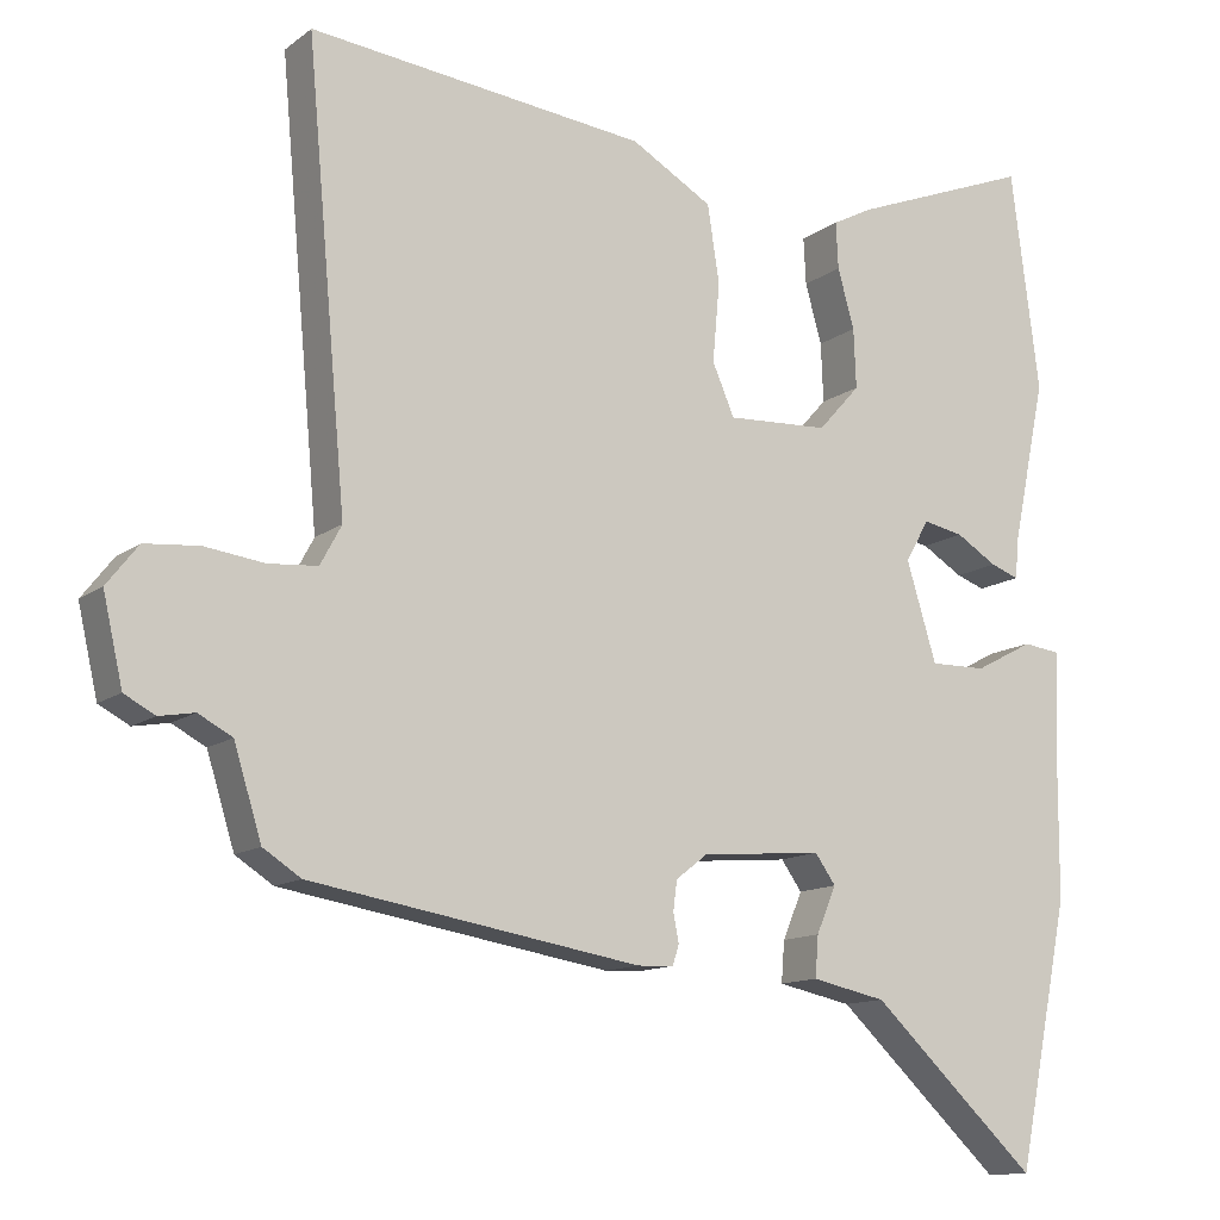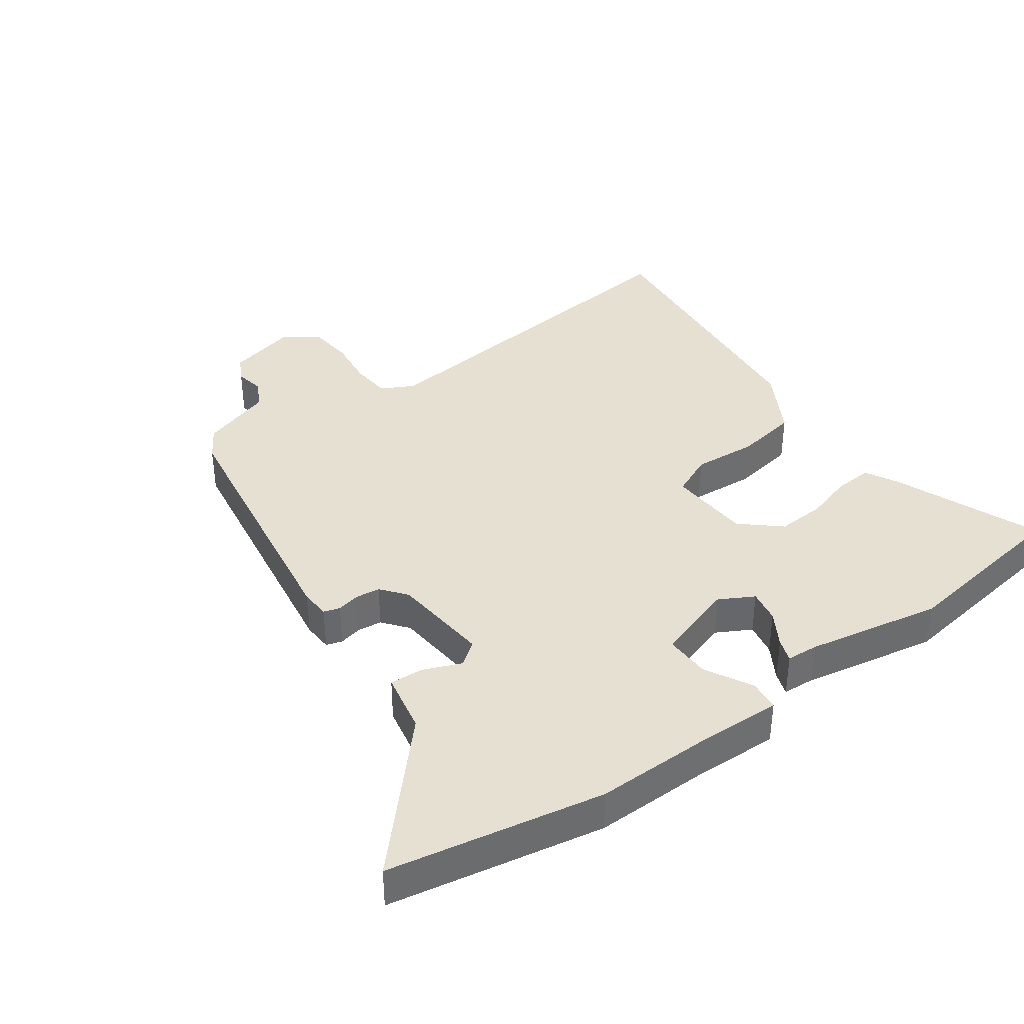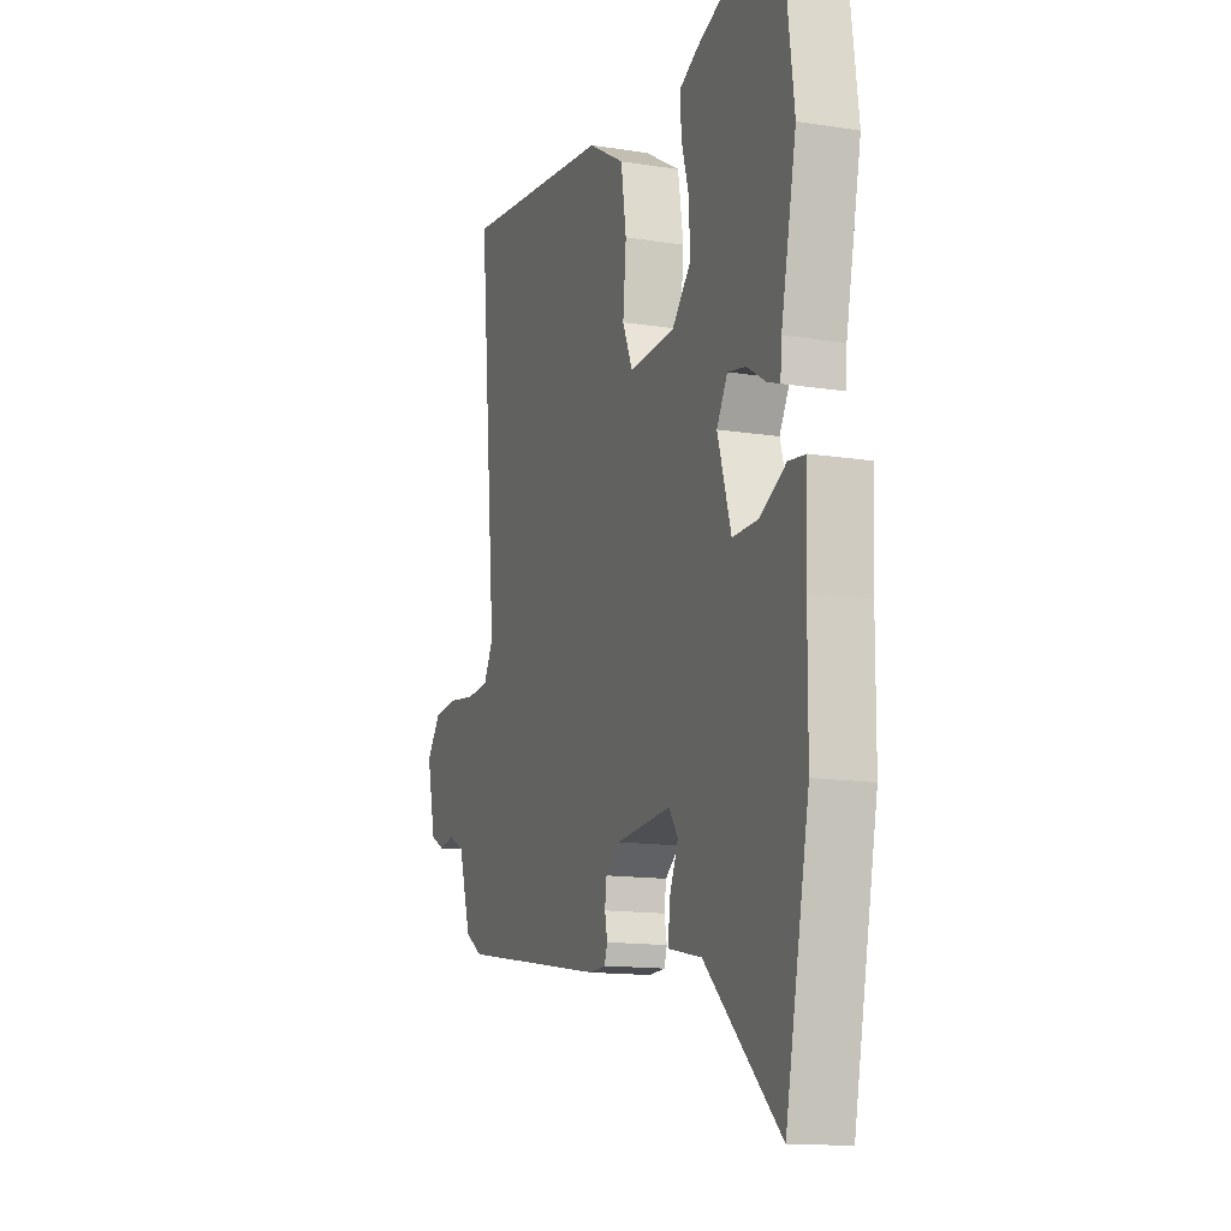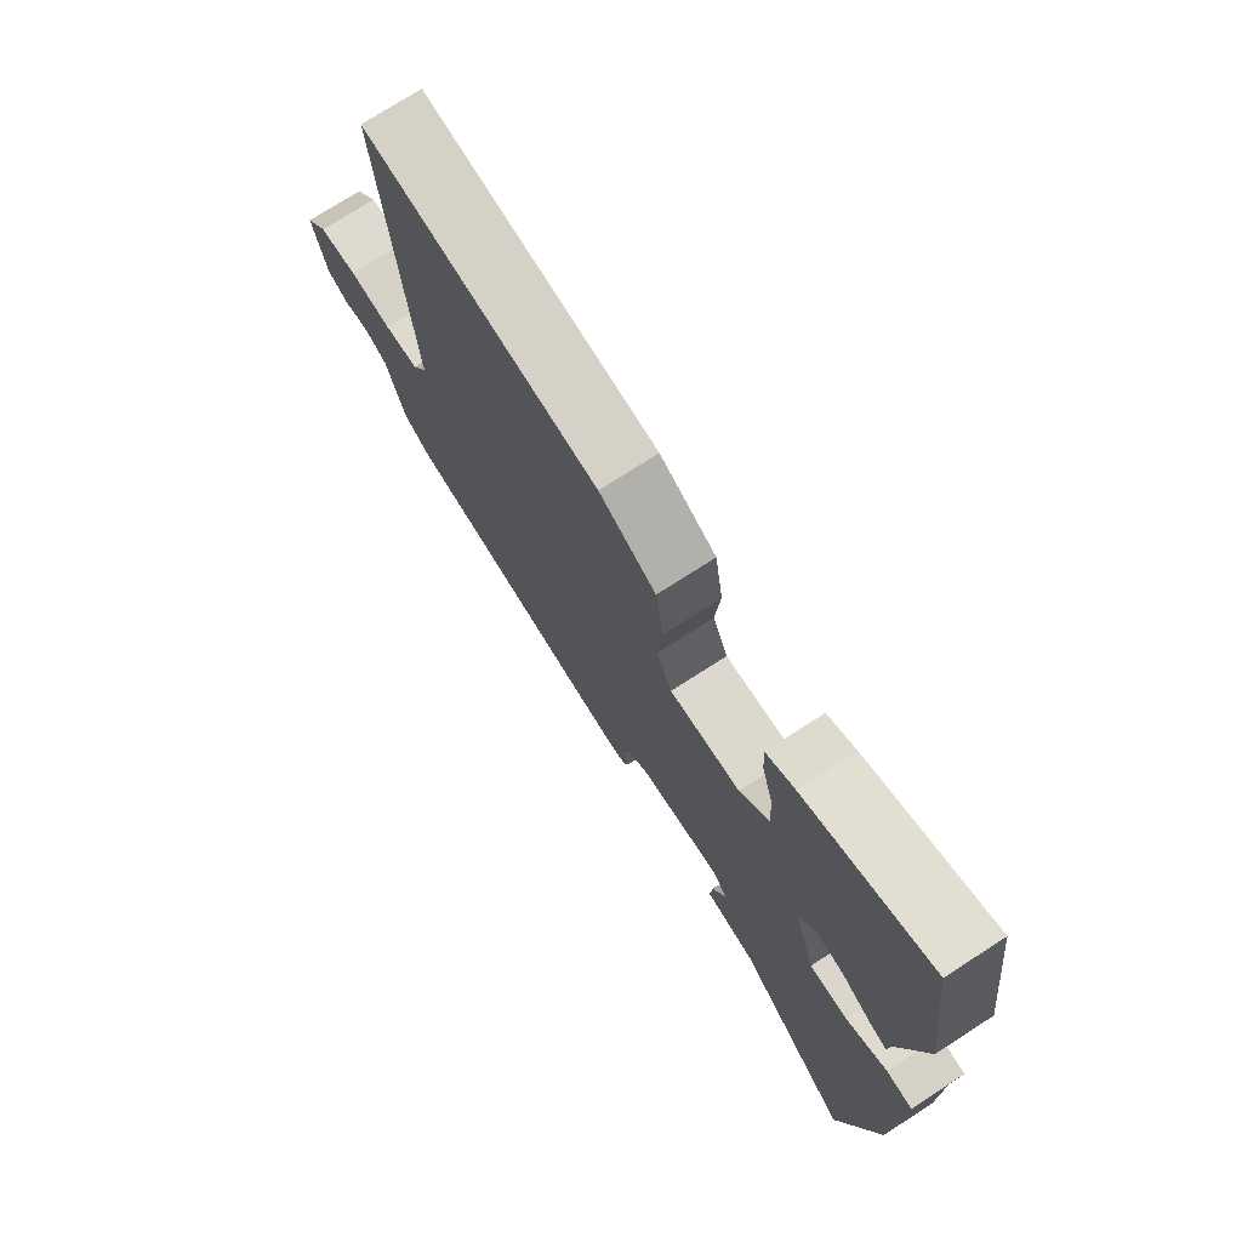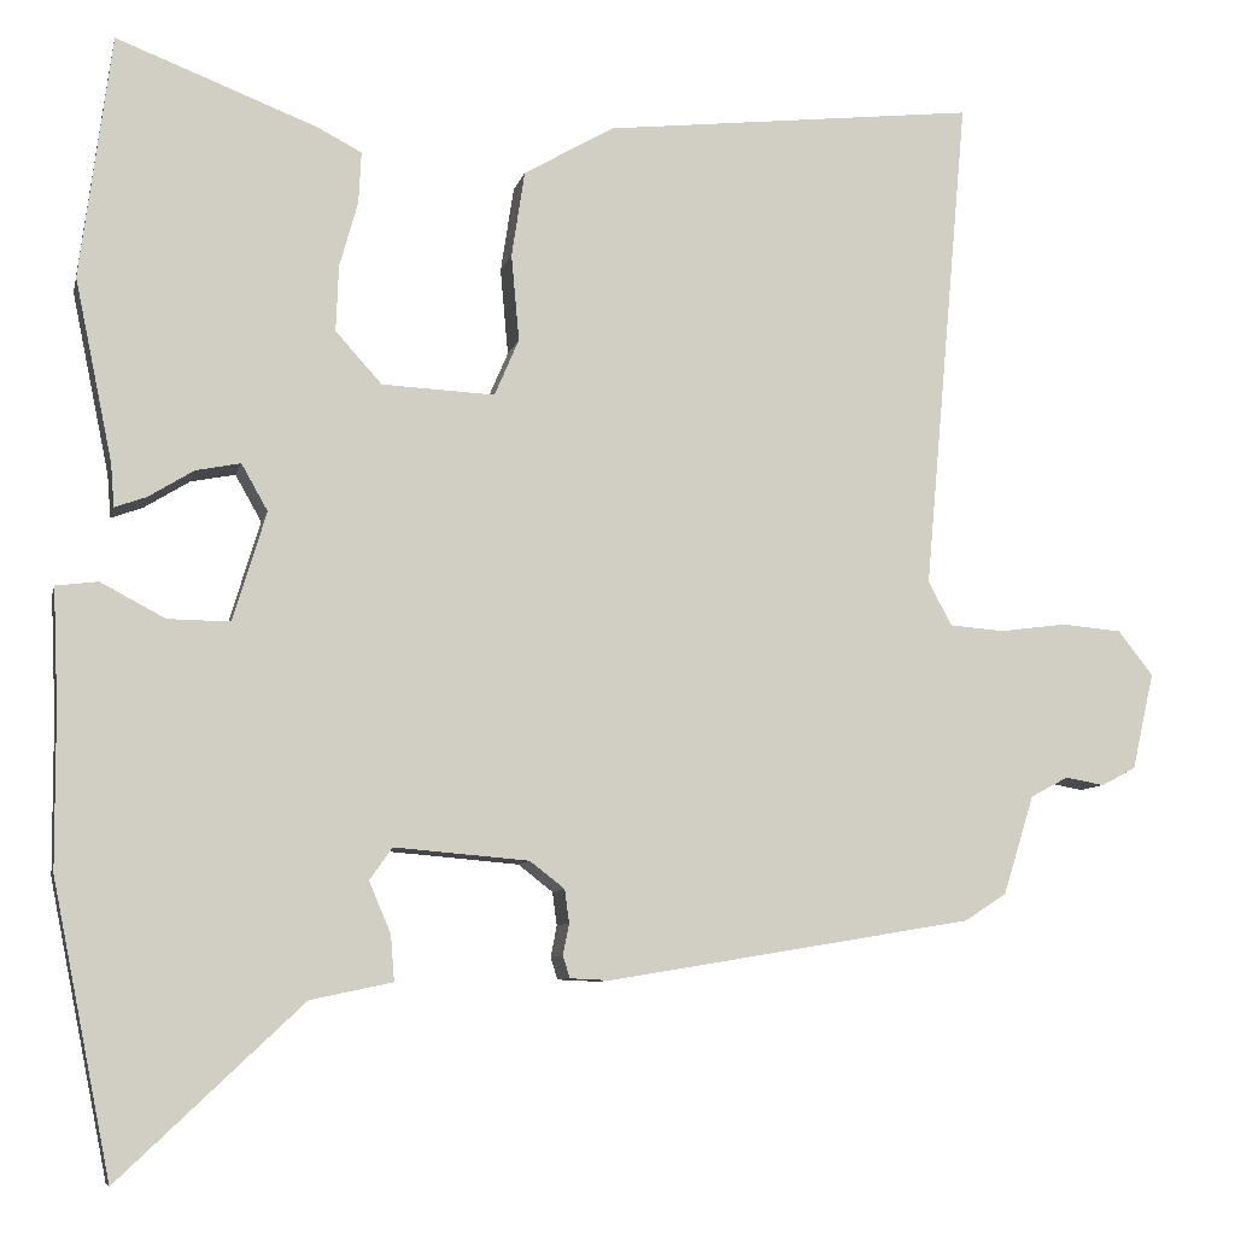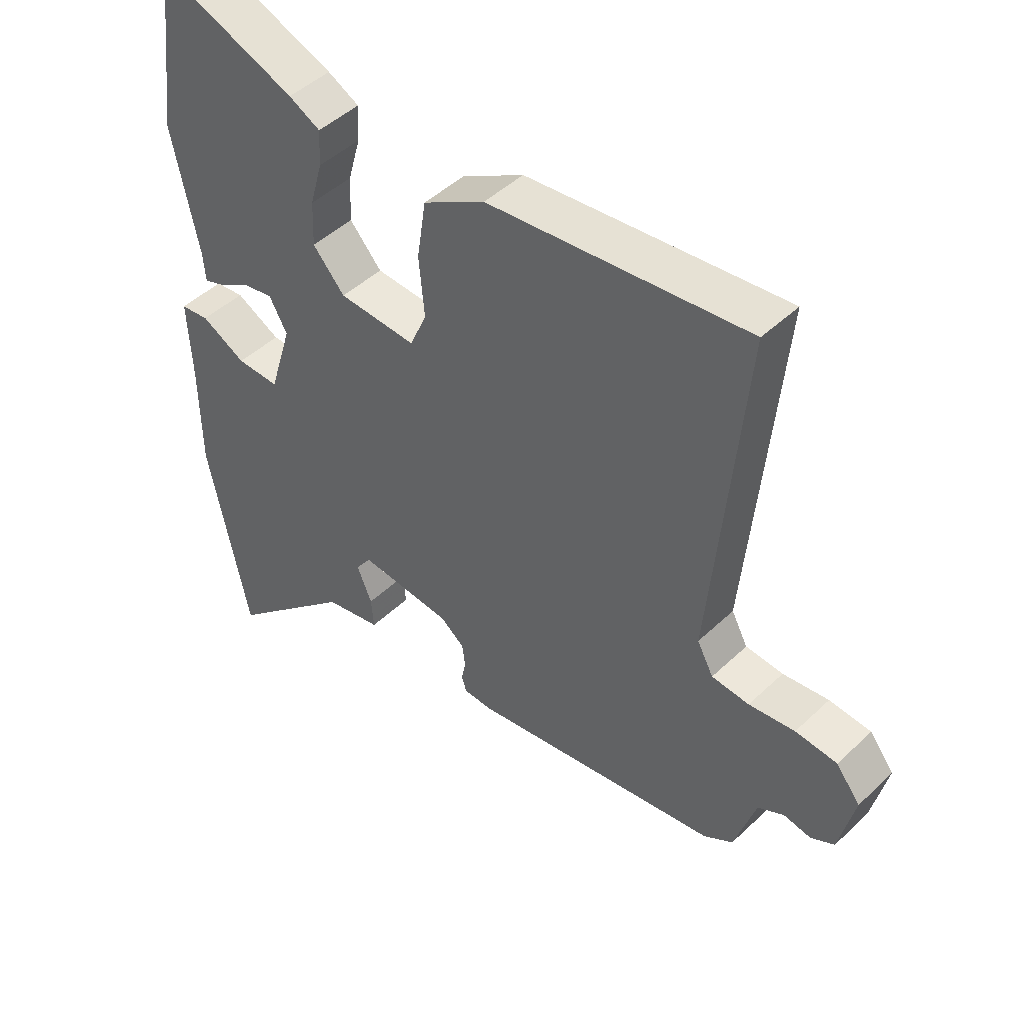
<metadata>
{"format":"obj","ext":"obj","renderer":"f3d","projection":"perspective","resolution":1024,"background":"white","views":[{"elev":-12.4,"azim":148.8,"up":"+Z"},{"elev":38.4,"azim":-126.5,"up":"+Y"},{"elev":-13.6,"azim":-109.8,"up":"+Z"},{"elev":74.2,"azim":-122.8,"up":"+Z"},{"elev":-8.0,"azim":-12.5,"up":"+Z"},{"elev":46.9,"azim":43.1,"up":"+Z"}]}
</metadata>
<code>
v -0.524 0.07 0.316
v -0.488 0.07 0.594
v -0.26 0.07 0.506
v -0.208 0.07 0.479
v -0.211 0.07 0.42
v -0.232 0.07 0.345
v -0.235 0.07 0.27
v -0.182 0.07 0.211
v -0.053 0.07 0.205
v -0.025 0.07 0.27
v -0.034 0.07 0.369
v -0.019 0.07 0.467
v 0.084 0.07 0.527
v 0.512 0.07 0.575
v 0.461 0.07 0.007
v 0.488 0.07 -0.043
v 0.55 0.07 -0.048
v 0.626 0.07 -0.038
v 0.695 0.07 -0.044
v 0.735 0.07 -0.095
v 0.71 0.07 -0.205
v 0.671 0.07 -0.226
v 0.626 0.07 -0.218
v 0.583 0.07 -0.241
v 0.548 0.07 -0.354
v 0.5 0.07 -0.385
v 0.082 0.07 -0.455
v 0.036 0.07 -0.453
v 0.028 0.07 -0.428
v 0.035 0.07 -0.392
v 0.03 0.07 -0.354
v -0.01 0.07 -0.323
v -0.164 0.07 -0.31
v -0.19 0.07 -0.347
v -0.165 0.07 -0.406
v -0.161 0.07 -0.458
v -0.255 0.07 -0.478
v -0.465 0.07 -0.676
v -0.532 0.07 -0.343
v -0.533 0.07 -0.166
v -0.539 0.07 -0.03
v -0.491 0.07 -0.024
v -0.417 0.07 -0.063
v -0.346 0.07 -0.064
v -0.308 0.07 0.061
v -0.338 0.07 0.114
v -0.389 0.07 0.104
v -0.441 0.07 0.072
v -0.477 0.07 0.059
v -0.481 0.07 0.108
v -0.524 0 0.316
v -0.488 0 0.594
v -0.26 0 0.506
v -0.208 0 0.479
v -0.211 0 0.42
v -0.232 0 0.345
v -0.235 0 0.27
v -0.182 0 0.211
v -0.053 0 0.205
v -0.025 0 0.27
v -0.034 0 0.369
v -0.019 0 0.467
v 0.084 0 0.527
v 0.512 0 0.575
v 0.461 0 0.007
v 0.488 0 -0.043
v 0.55 0 -0.048
v 0.626 0 -0.038
v 0.695 0 -0.044
v 0.735 0 -0.095
v 0.71 0 -0.205
v 0.671 0 -0.226
v 0.626 0 -0.218
v 0.583 0 -0.241
v 0.548 0 -0.354
v 0.5 0 -0.385
v 0.082 0 -0.455
v 0.036 0 -0.453
v 0.028 0 -0.428
v 0.035 0 -0.392
v 0.03 0 -0.354
v -0.01 0 -0.323
v -0.164 0 -0.31
v -0.19 0 -0.347
v -0.165 0 -0.406
v -0.161 0 -0.458
v -0.255 0 -0.478
v -0.465 0 -0.676
v -0.532 0 -0.343
v -0.533 0 -0.166
v -0.539 0 -0.03
v -0.491 0 -0.024
v -0.417 0 -0.063
v -0.346 0 -0.064
v -0.308 0 0.061
v -0.338 0 0.114
v -0.389 0 0.104
v -0.441 0 0.072
v -0.477 0 0.059
v -0.481 0 0.108
f 47 48 49 50
f 4 5 6
f 3 4 6
f 2 3 6
f 1 2 6
f 50 1 6
f 47 50 6
f 46 47 6
f 45 46 6 7
f 44 45 7 8
f 40 41 42 43
f 40 43 44
f 39 40 44
f 38 39 44
f 37 38 44
f 36 37 44
f 35 36 44
f 34 35 44
f 44 8 9
f 34 44 9
f 33 34 9
f 28 29 30
f 27 28 30
f 26 27 30
f 25 26 30
f 24 25 30
f 23 24 30 31
f 21 22 23
f 20 21 23
f 19 20 23
f 18 19 23
f 17 18 23
f 23 31 32
f 17 23 32
f 16 17 32
f 13 14 15
f 12 13 15
f 11 12 15
f 10 11 15
f 16 32 33
f 15 16 33
f 10 15 33
f 9 10 33
f 100 99 98 97
f 56 55 54
f 56 54 53
f 56 53 52
f 56 52 51
f 56 51 100
f 56 100 97
f 56 97 96
f 57 56 96 95
f 58 57 95 94
f 93 92 91 90
f 94 93 90
f 94 90 89
f 94 89 88
f 94 88 87
f 94 87 86
f 94 86 85
f 94 85 84
f 59 58 94
f 59 94 84
f 59 84 83
f 80 79 78
f 80 78 77
f 80 77 76
f 80 76 75
f 80 75 74
f 81 80 74 73
f 73 72 71
f 73 71 70
f 73 70 69
f 73 69 68
f 73 68 67
f 82 81 73
f 82 73 67
f 82 67 66
f 65 64 63
f 65 63 62
f 65 62 61
f 65 61 60
f 83 82 66
f 83 66 65
f 83 65 60
f 83 60 59
f 1 51 52 2
f 2 52 53 3
f 3 53 54 4
f 4 54 55 5
f 5 55 56 6
f 6 56 57 7
f 7 57 58 8
f 8 58 59 9
f 9 59 60 10
f 10 60 61 11
f 11 61 62 12
f 12 62 63 13
f 13 63 64 14
f 14 64 65 15
f 15 65 66 16
f 16 66 67 17
f 17 67 68 18
f 18 68 69 19
f 19 69 70 20
f 20 70 71 21
f 21 71 72 22
f 22 72 73 23
f 23 73 74 24
f 24 74 75 25
f 25 75 76 26
f 26 76 77 27
f 27 77 78 28
f 28 78 79 29
f 29 79 80 30
f 30 80 81 31
f 31 81 82 32
f 32 82 83 33
f 33 83 84 34
f 34 84 85 35
f 35 85 86 36
f 36 86 87 37
f 37 87 88 38
f 38 88 89 39
f 39 89 90 40
f 40 90 91 41
f 41 91 92 42
f 42 92 93 43
f 43 93 94 44
f 44 94 95 45
f 45 95 96 46
f 46 96 97 47
f 47 97 98 48
f 48 98 99 49
f 49 99 100 50
f 50 100 51 1

</code>
